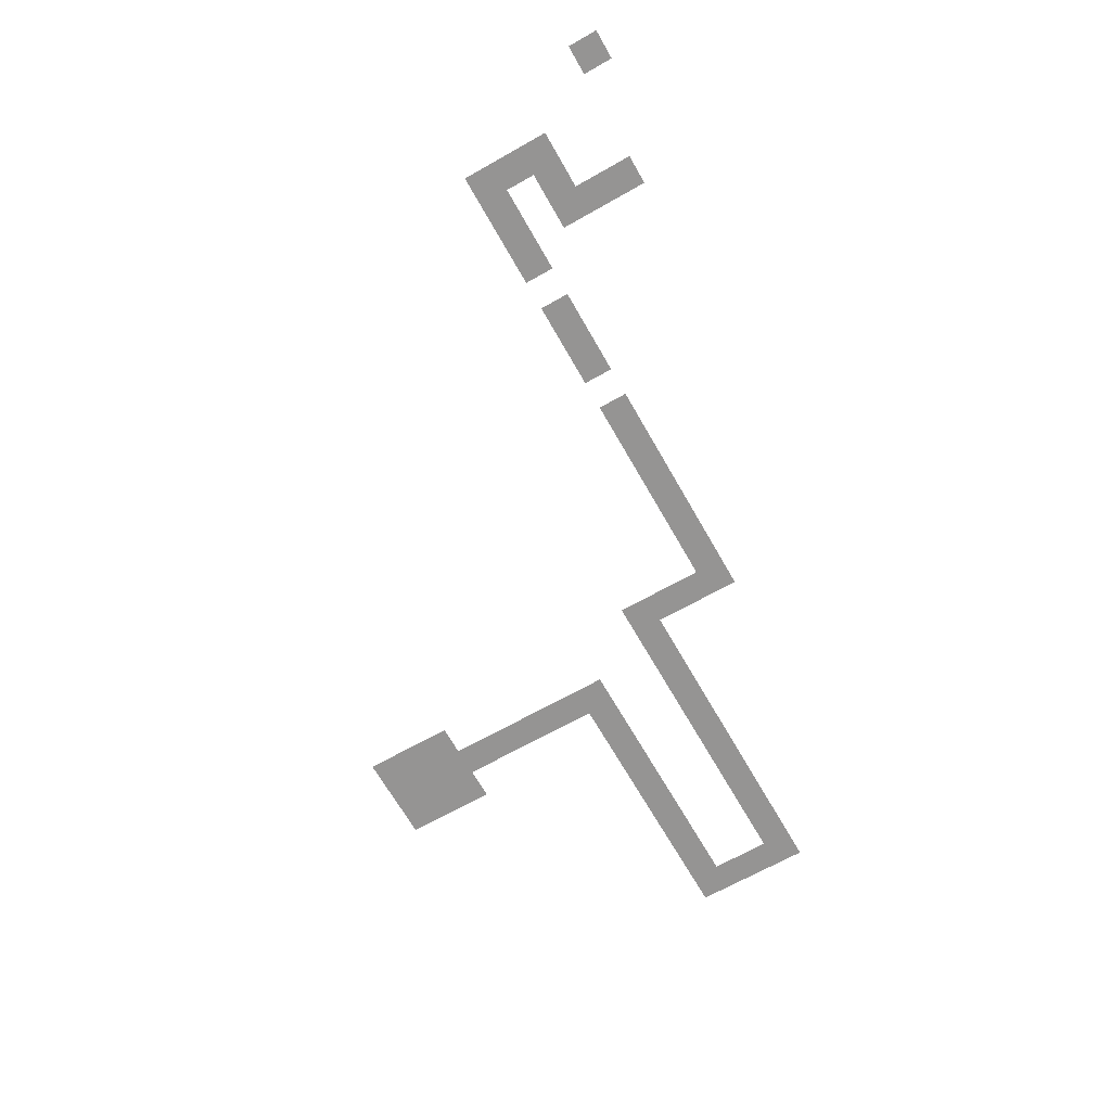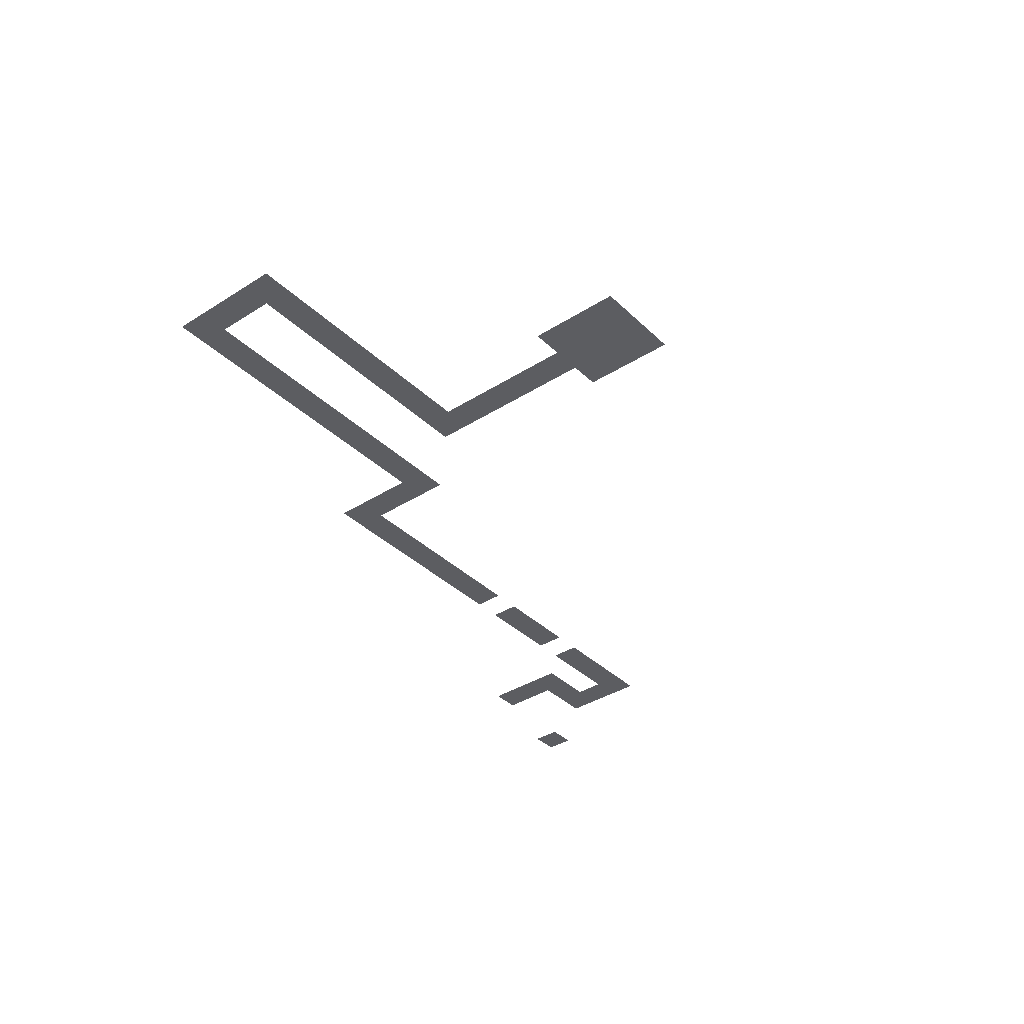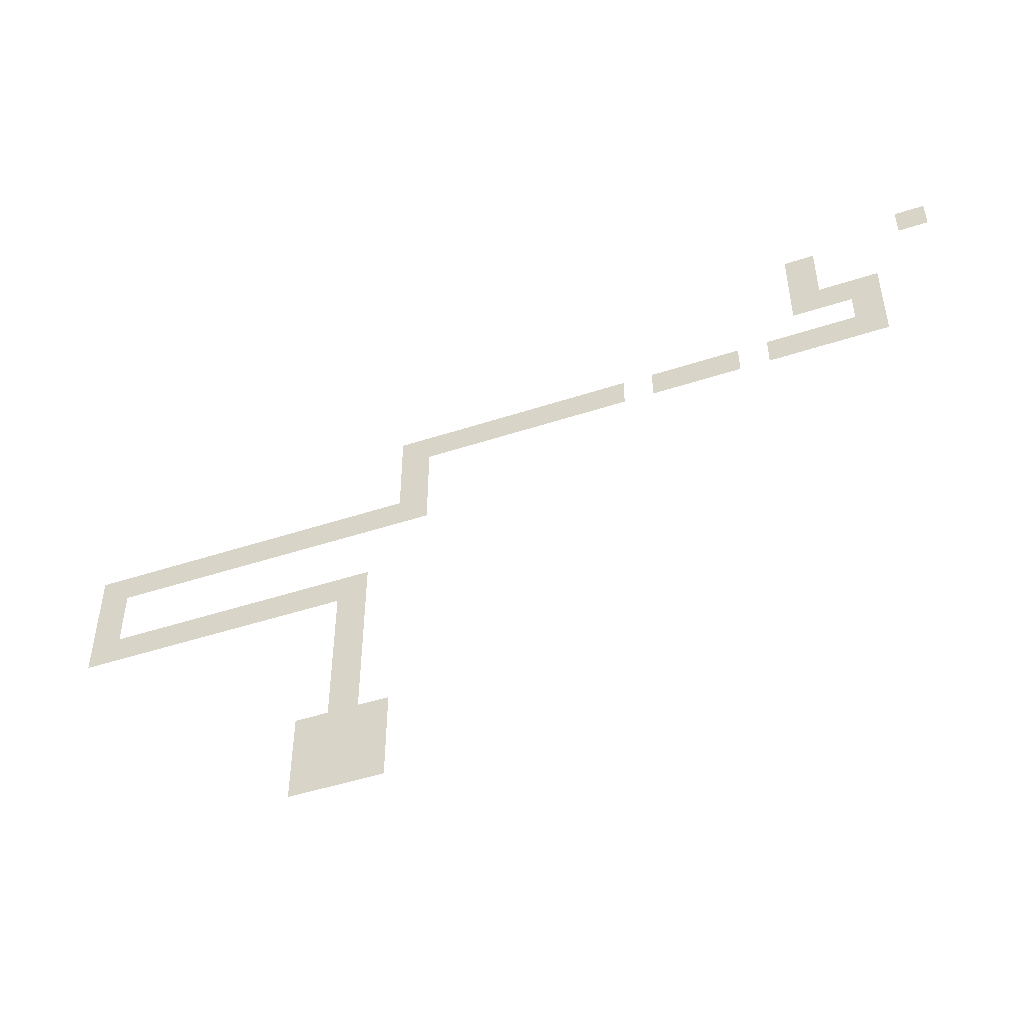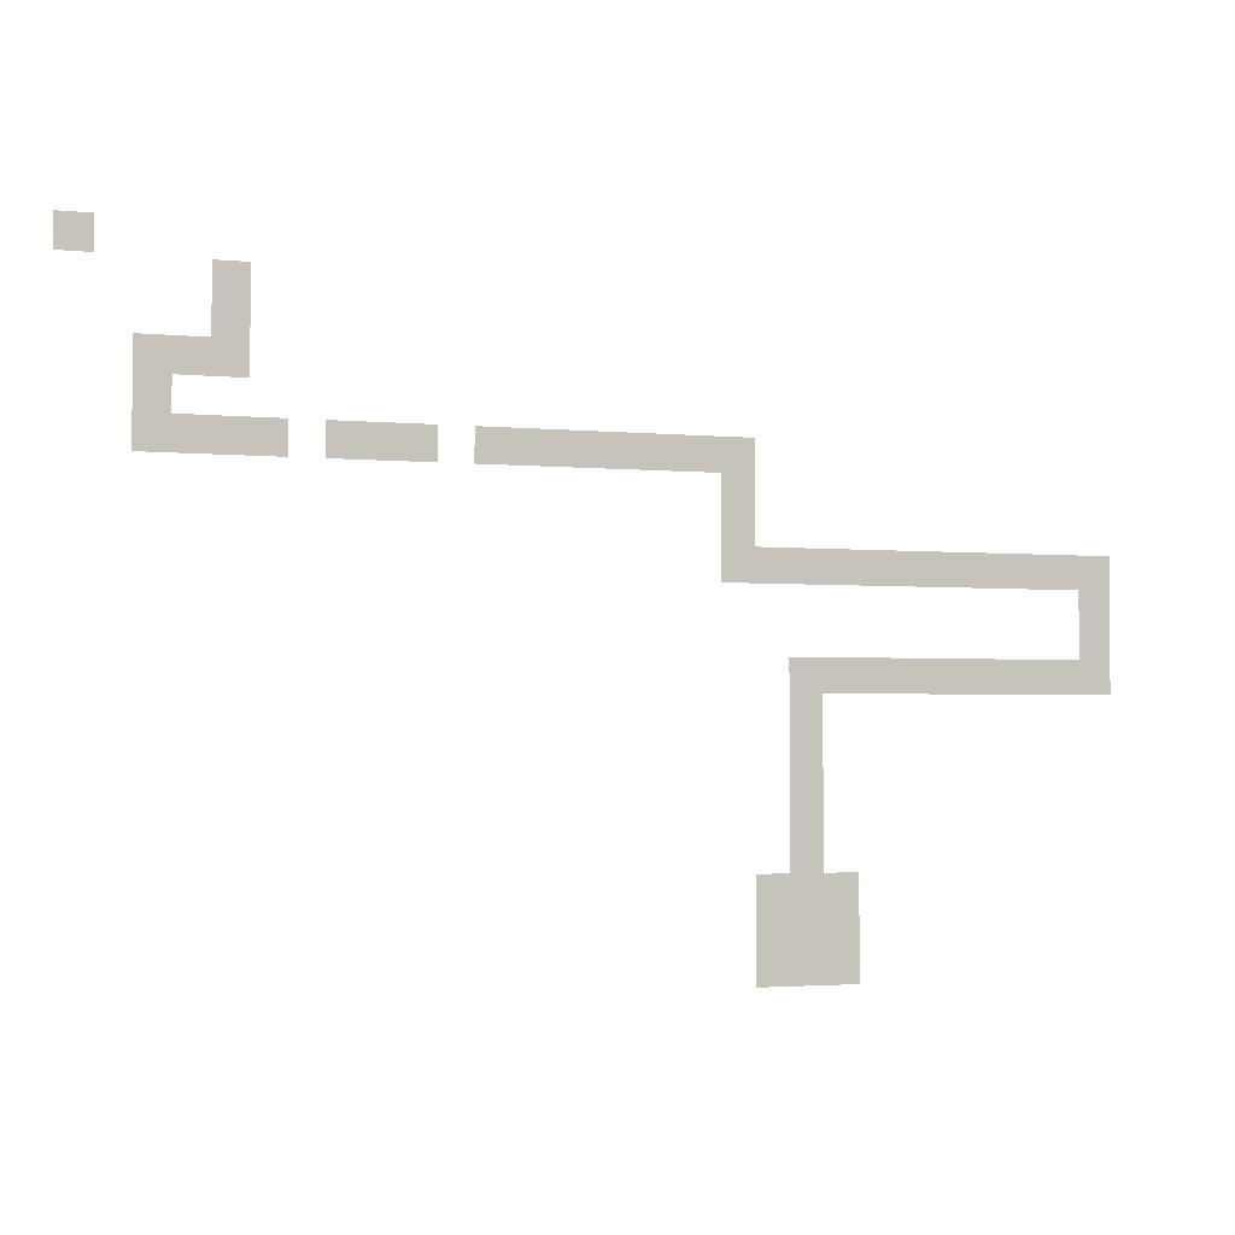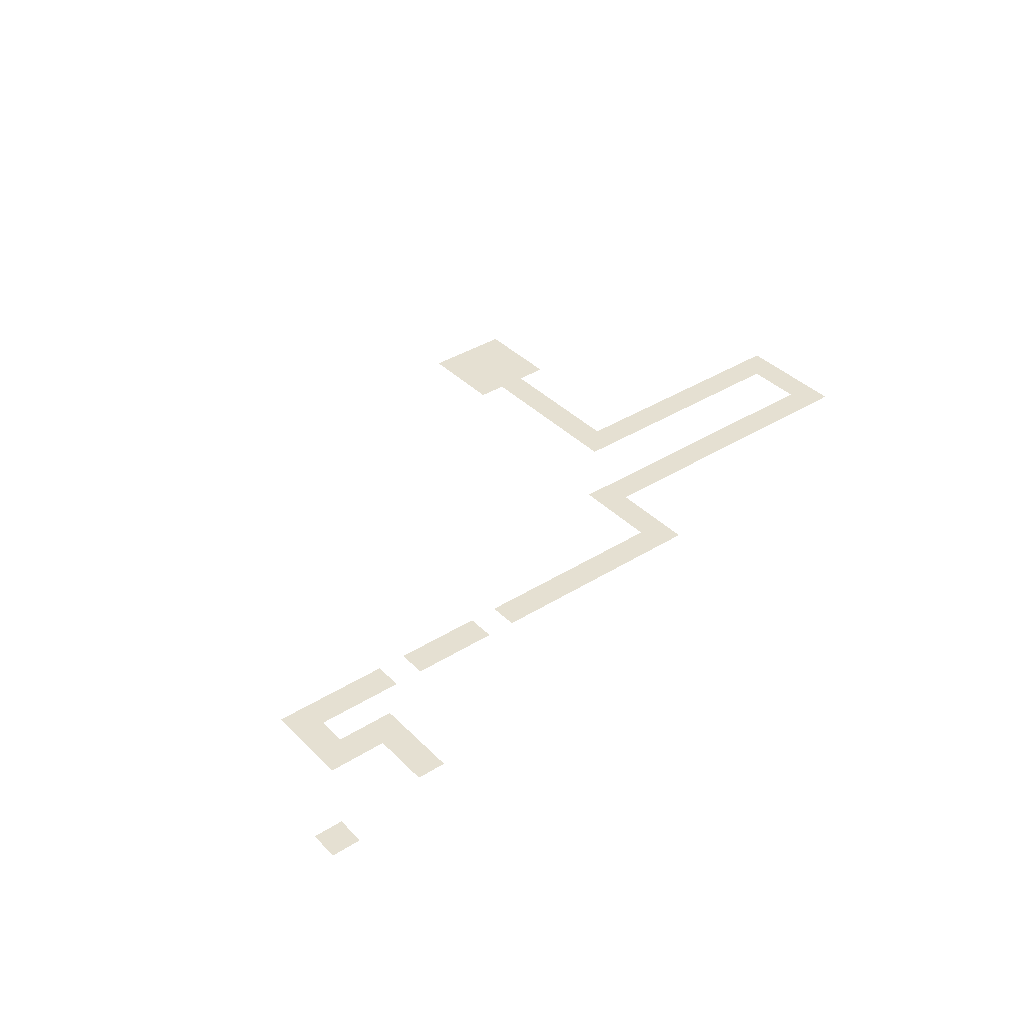
<metadata>
{"format":"obj","ext":"obj","renderer":"f3d","projection":"perspective","resolution":1024,"background":"white","views":[{"elev":-67.2,"azim":119.6,"up":"+Z"},{"elev":-37.0,"azim":-50.6,"up":"+Z"},{"elev":-48.5,"azim":20.1,"up":"+Y"},{"elev":-2.7,"azim":160.6,"up":"+Y"},{"elev":37.8,"azim":141.4,"up":"+Z"}]}
</metadata>
<code>
v -10 -5 0
v -12.5 -5 0
v -12.5 -2.5 0
v -10 -2.5 0
v -10 -7.5 0
v -12.5 -7.5 0
v -7.5 -10 0
v -10 -10 0
v -7.5 -7.5 0
v -5 -12.5 0
v -7.5 -12.5 0
v -5 -10 0
v -7.5 -15 0
v -10 -15 0
v -10 -12.5 0
v -20 -15 0
v -22.5 -15 0
v -22.5 -12.5 0
v -20 -12.5 0
v -30 -15 0
v -32.5 -15 0
v -32.5 -12.5 0
v -30 -12.5 0
v -35 -15 0
v -35 -12.5 0
v -37.5 -15 0
v -40 -15 0
v -40 -12.5 0
v -37.5 -12.5 0
v -42.5 -15 0
v -45 -15 0
v -45 -12.5 0
v -42.5 -12.5 0
v -45 -17.5 0
v -47.5 -17.5 0
v -47.5 -15 0
v -45 -20 0
v -47.5 -20 0
v -47.5 -22.5 0
v -50 -22.5 0
v -50 -20 0
v -52.5 -22.5 0
v -52.5 -20 0
v -55 -22.5 0
v -55 -20 0
v -57.5 -22.5 0
v -57.5 -20 0
v -60 -22.5 0
v -60 -20 0
v -62.5 -22.5 0
v -65 -22.5 0
v -65 -20 0
v -62.5 -20 0
v -67.5 -22.5 0
v -67.5 -20 0
v -70 -22.5 0
v -70 -20 0
v -72.5 -22.5 0
v -72.5 -20 0
v -72.5 -25 0
v -75 -25 0
v -75 -22.5 0
v -72.5 -27.5 0
v -75 -27.5 0
v -52.5 -30 0
v -55 -30 0
v -55 -27.5 0
v -52.5 -27.5 0
v -57.5 -30 0
v -57.5 -27.5 0
v -60 -30 0
v -62.5 -30 0
v -62.5 -27.5 0
v -60 -27.5 0
v -65 -30 0
v -67.5 -30 0
v -67.5 -27.5 0
v -65 -27.5 0
v -70 -30 0
v -70 -27.5 0
v -72.5 -30 0
v -50 -32.5 0
v -52.5 -32.5 0
v -50 -30 0
v -50 -35 0
v -52.5 -35 0
v -50 -37.5 0
v -52.5 -37.5 0
v -50 -40 0
v -52.5 -40 0
v -50 -42.5 0
v -52.5 -42.5 0
v -50 -45 0
v -52.5 -45 0
v -5 -7.5 0
v -50 -27.5 0
v -12.5 -10 0
v -75 -30 0
v -5 -15 0
v -45 -22.5 0
v -12.5 -15 0
v -12.5 -12.5 0
v -15 -15 0
v -15 -12.5 0
v -25 -15 0
v -25 -12.5 0
v -17.5 -15 0
v -17.5 -12.5 0
v -27.5 -15 0
v -27.5 -12.5 0
v -47.5 -12.5 0
v -75 -20 0
v -47.5 -50 0
v -55.18 -50 0
v -55.18 -42.32 0
v -47.5 -42.32 0
v 0 -2.5 0
v -2.5 -2.5 0
v -2.5 0 0
v 0 0 0
g mesh_0001
f 1 2 3 4
g mesh_0002
f 5 6 2 1
f 7 8 5 9
f 10 11 7 12
f 13 14 15 11
f 16 17 18 19
f 20 21 22 23
f 21 24 25 22
f 26 27 28 29
f 30 31 32 33
f 34 35 36 31
f 37 38 35 34
f 39 40 41 38
f 40 42 43 41
f 42 44 45 43
f 44 46 47 45
f 46 48 49 47
f 50 51 52 53
f 51 54 55 52
f 54 56 57 55
f 56 58 59 57
f 60 61 62 58
f 63 64 61 60
f 65 66 67 68
f 66 69 70 67
f 71 72 73 74
f 75 76 77 78
f 76 79 80 77
f 79 81 63 80
f 82 83 65 84
f 85 86 83 82
f 87 88 86 85
f 89 90 88 87
f 91 92 90 89
f 93 94 92 91
g mesh_0003
f 12 7 9 95
f 84 65 68 96
g mesh_0004
f 8 97 6 5
f 81 98 64 63
g mesh_0005
f 99 13 11 10
f 100 39 38 37
g mesh_0006
f 14 101 102 15
f 24 26 29 25
f 27 30 33 28
f 48 50 53 49
f 69 71 74 70
f 72 75 78 73
g mesh_0007
f 101 103 104 102
f 17 105 106 18
g mesh_0008
f 107 16 19 108
f 109 20 23 110
g mesh_0009
f 31 36 111 32
f 58 62 112 59
g mesh_0010
f 113 114 115 116
g mesh_tile_0002
f 117 118 119 120

</code>
